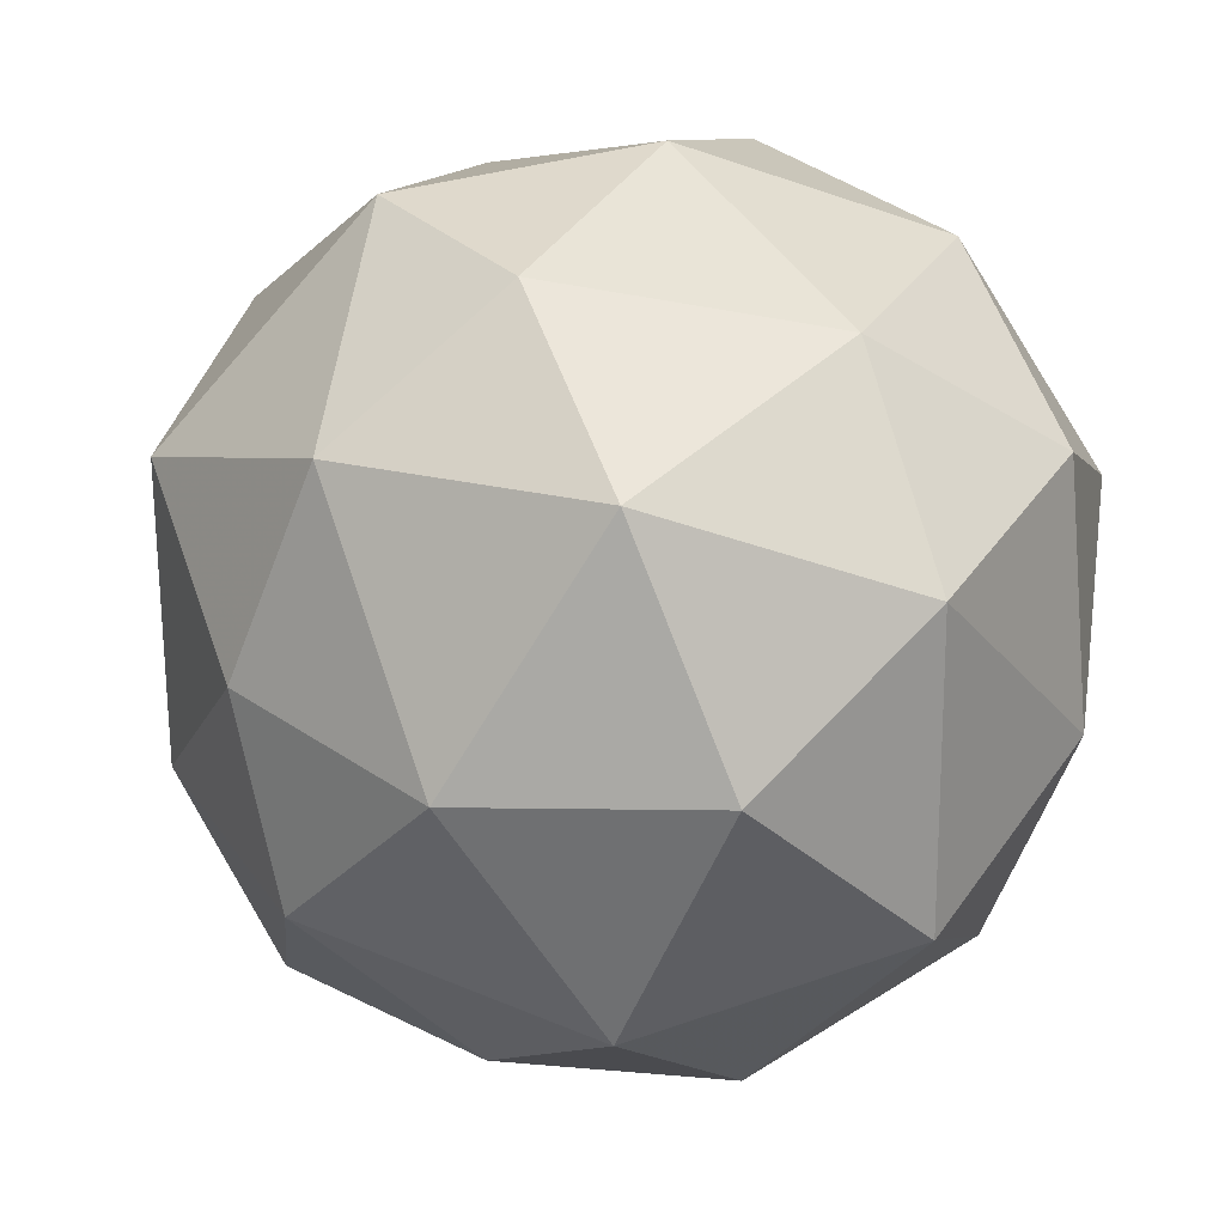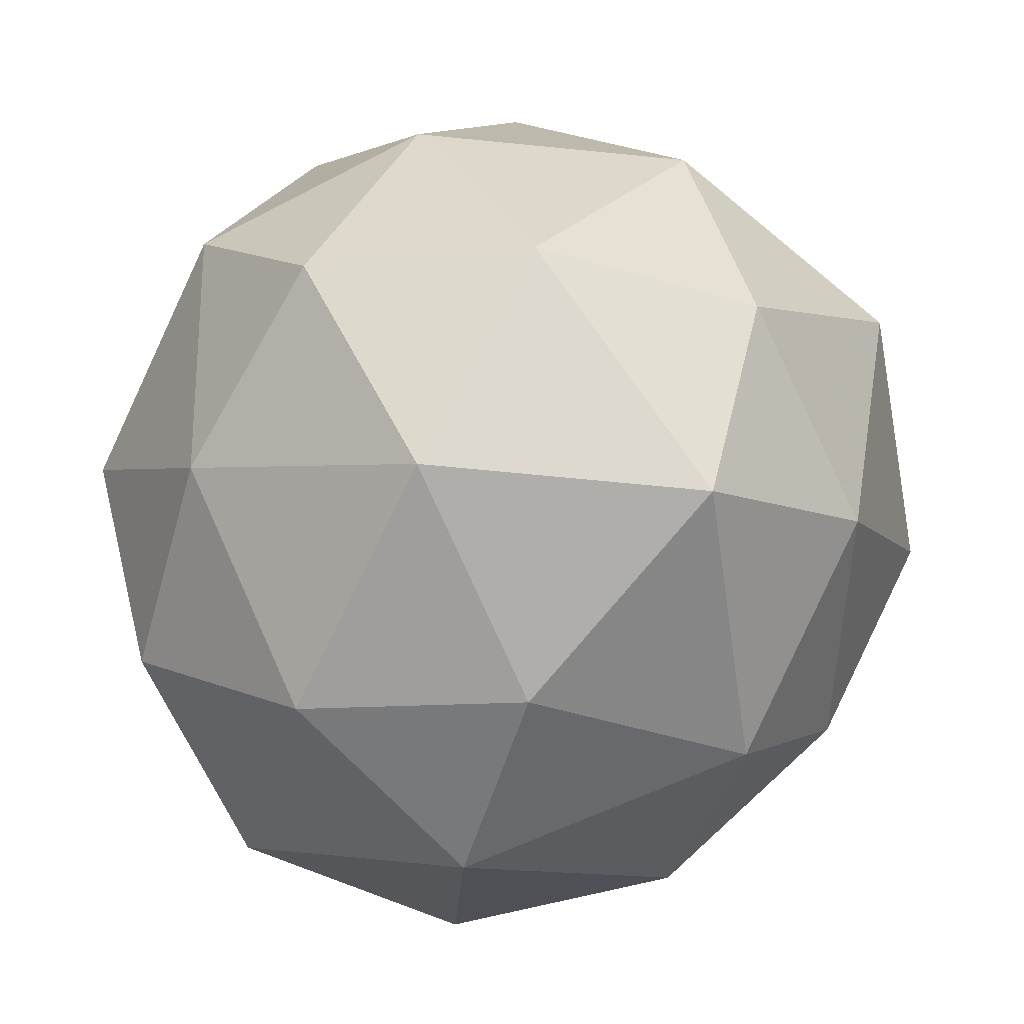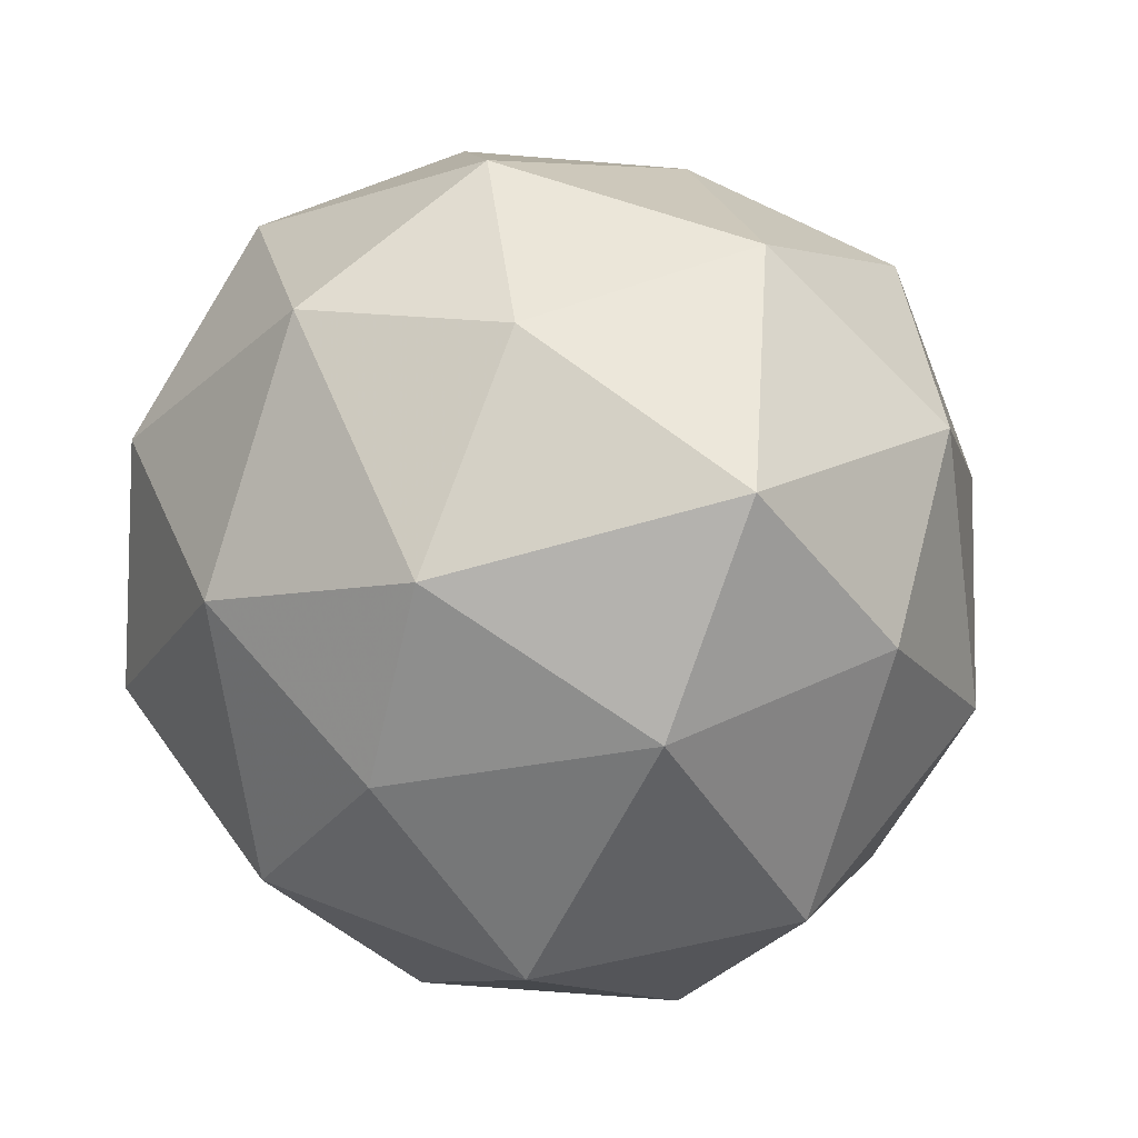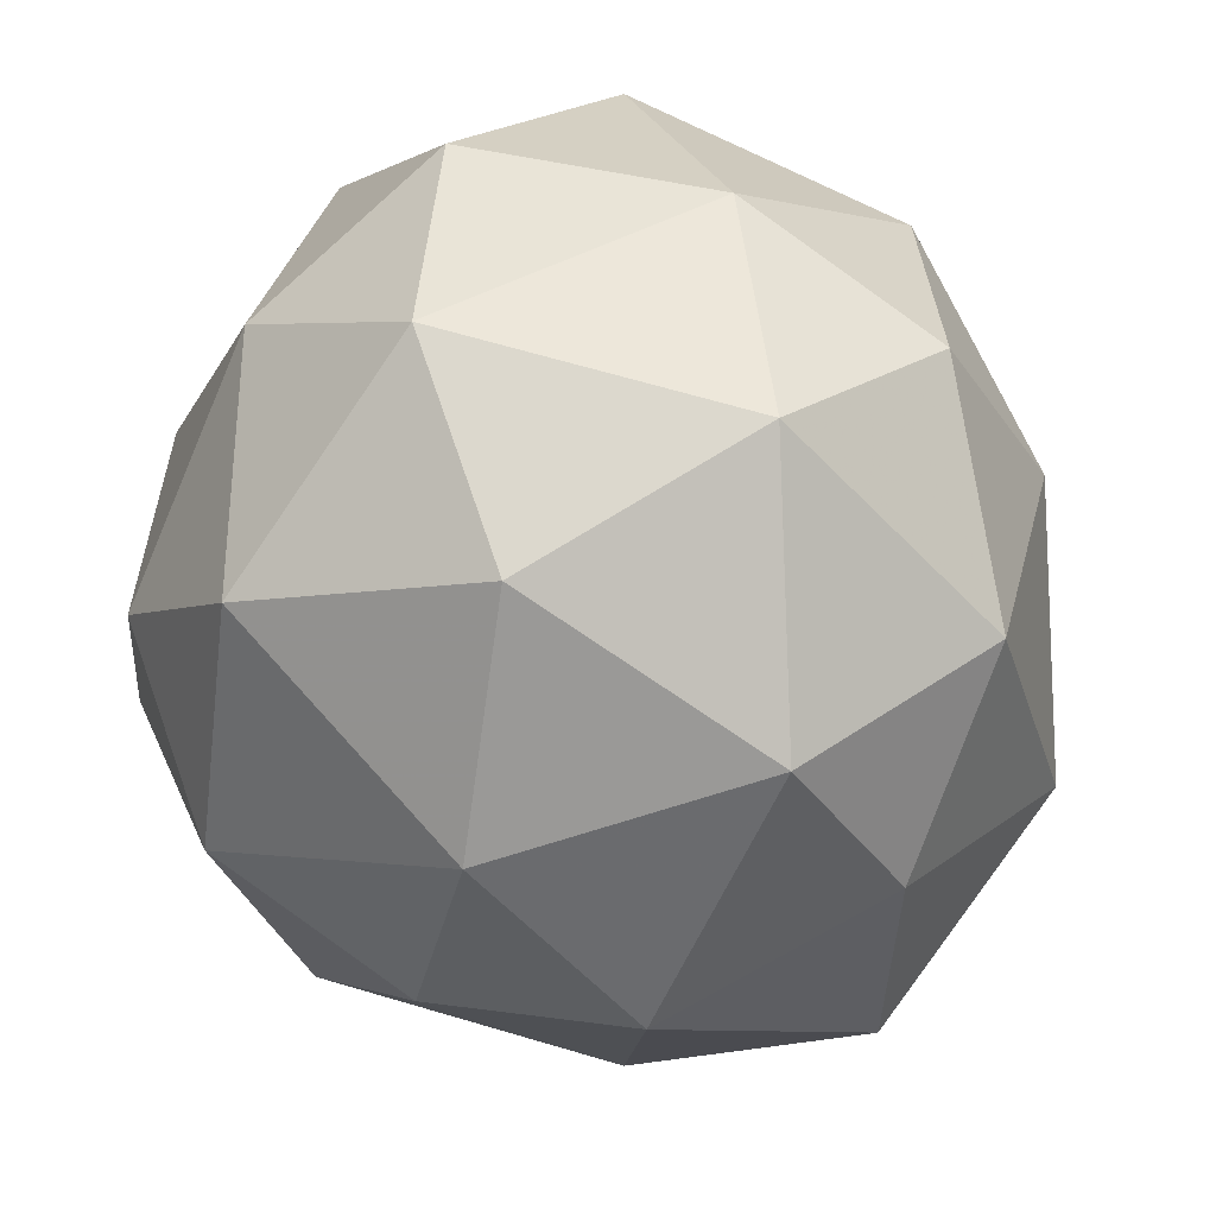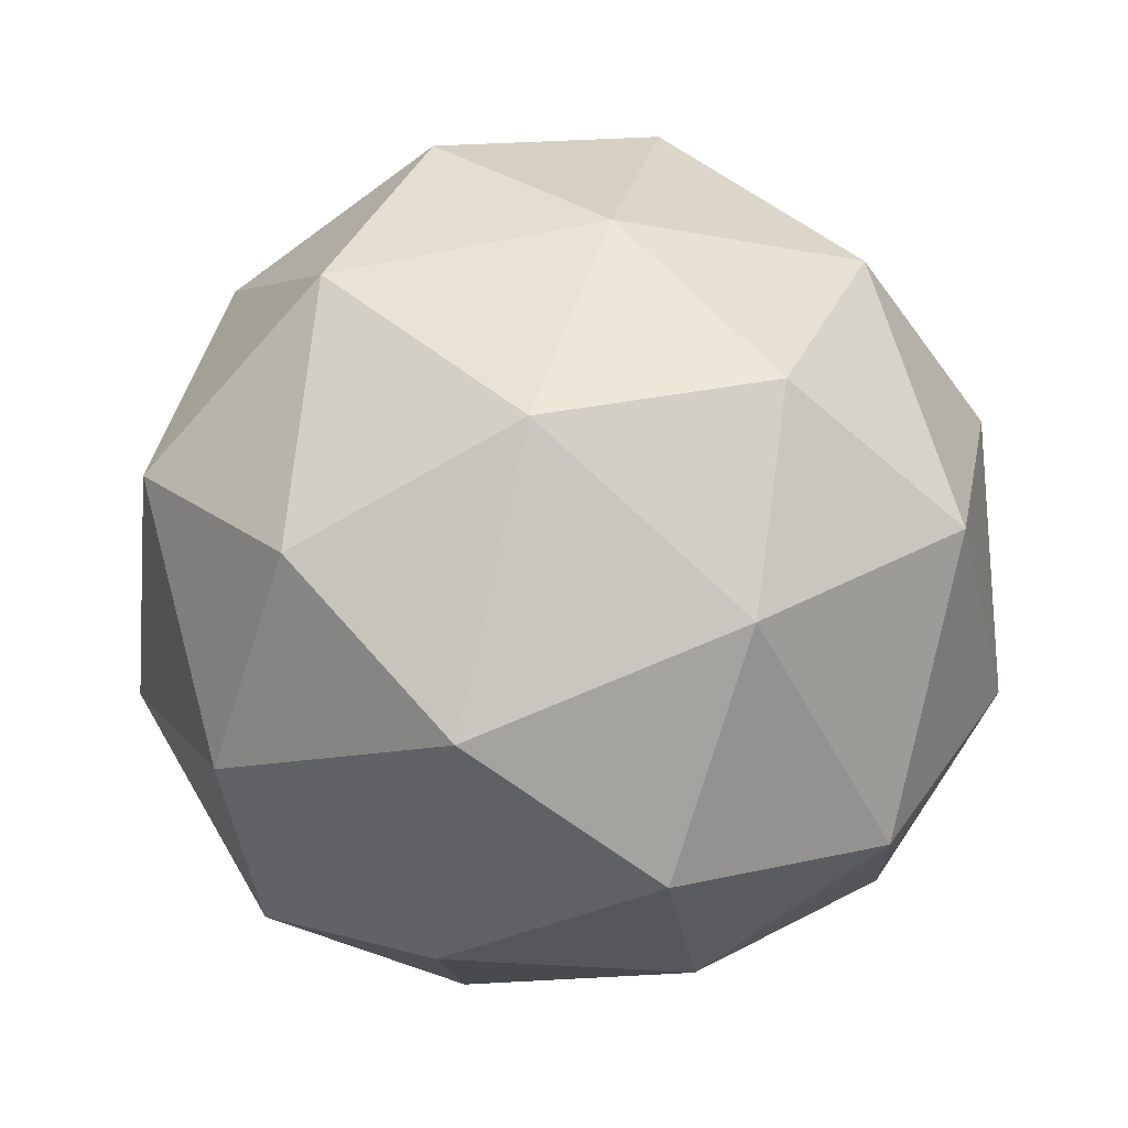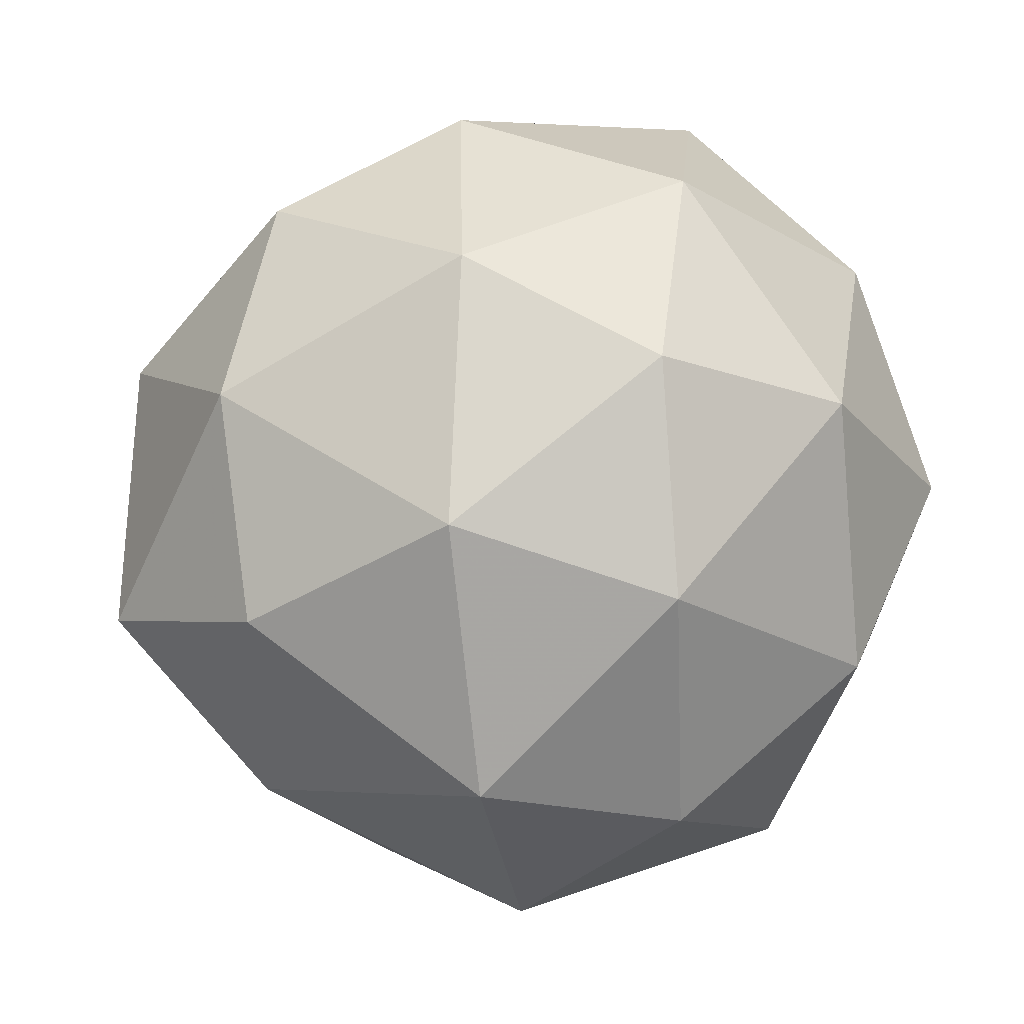
<metadata>
{"format":"obj","ext":"obj","renderer":"f3d","projection":"perspective","resolution":1024,"background":"white","views":[{"elev":-55.4,"azim":-111.4,"up":"+Y"},{"elev":-18.2,"azim":87.0,"up":"+Y"},{"elev":-31.3,"azim":52.8,"up":"+Z"},{"elev":-76.4,"azim":-34.6,"up":"+Y"},{"elev":77.1,"azim":-89.4,"up":"+Z"},{"elev":-21.5,"azim":149.9,"up":"+Z"}]}
</metadata>
<code>
v 3524 388.3 -1190
v 3524 388.2 -1190
v 3524 388.2 -1190
v 3524 388.3 -1190
v 3524 388.3 -1190
v 3524 388.2 -1190
v 3524 388.2 -1190
v 3524 388.2 -1190
v 3524 388.3 -1190
v 3524 388.2 -1190
v 3524 388.1 -1190
v 3524 388.2 -1190
v 3524 388.3 -1190
v 3524 388.2 -1190
v 3524 388.2 -1190
v 3524 388.2 -1190
v 3524 388.2 -1190
v 3524 388.3 -1190
v 3524 388.3 -1190
v 3524 388.3 -1190
v 3524 388.3 -1190
v 3524 388.2 -1190
v 3524 388.2 -1190
v 3524 388.2 -1190
v 3524 388.2 -1190
v 3524 388.2 -1190
v 3524 388.3 -1190
v 3524 388.2 -1190
v 3524 388.3 -1190
v 3524 388.3 -1190
v 3524 388.2 -1190
v 3524 388.2 -1190
v 3524 388.1 -1190
v 3524 388.2 -1190
v 3524 388.3 -1190
v 3524 388.2 -1190
v 3524 388.2 -1190
v 3524 388.2 -1190
v 3524 388.1 -1190
v 3524 388.2 -1190
v 3524 388.2 -1190
v 3524 388.2 -1190
f 1 14 13
f 2 14 16
f 1 13 18
f 1 18 20
f 1 20 17
f 2 16 23
f 3 15 25
f 4 19 27
f 5 21 29
f 6 22 31
f 2 23 26
f 3 25 28
f 4 27 30
f 5 29 32
f 6 31 24
f 7 33 38
f 8 34 40
f 9 35 41
f 10 36 42
f 11 37 39
f 39 42 12
f 39 37 42
f 37 10 42
f 42 41 12
f 42 36 41
f 36 9 41
f 41 40 12
f 41 35 40
f 35 8 40
f 40 38 12
f 40 34 38
f 34 7 38
f 38 39 12
f 38 33 39
f 33 11 39
f 24 37 11
f 24 31 37
f 31 10 37
f 32 36 10
f 32 29 36
f 29 9 36
f 30 35 9
f 30 27 35
f 27 8 35
f 28 34 8
f 28 25 34
f 25 7 34
f 26 33 7
f 26 23 33
f 23 11 33
f 31 32 10
f 31 22 32
f 22 5 32
f 29 30 9
f 29 21 30
f 21 4 30
f 27 28 8
f 27 19 28
f 19 3 28
f 25 26 7
f 25 15 26
f 15 2 26
f 23 24 11
f 23 16 24
f 16 6 24
f 17 22 6
f 17 20 22
f 20 5 22
f 20 21 5
f 20 18 21
f 18 4 21
f 18 19 4
f 18 13 19
f 13 3 19
f 16 17 6
f 16 14 17
f 14 1 17
f 13 15 3
f 13 14 15
f 14 2 15

</code>
